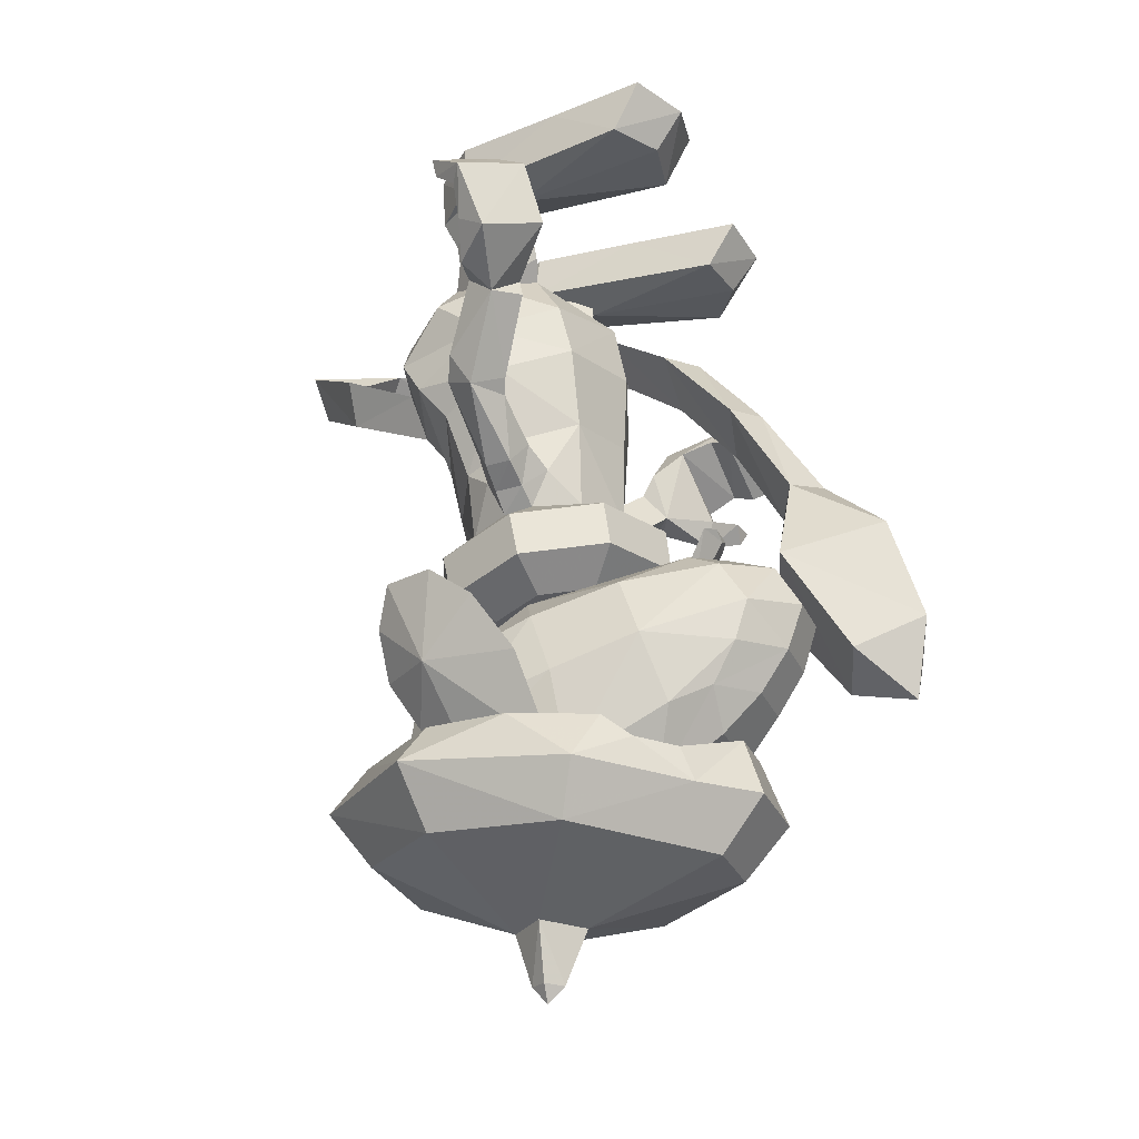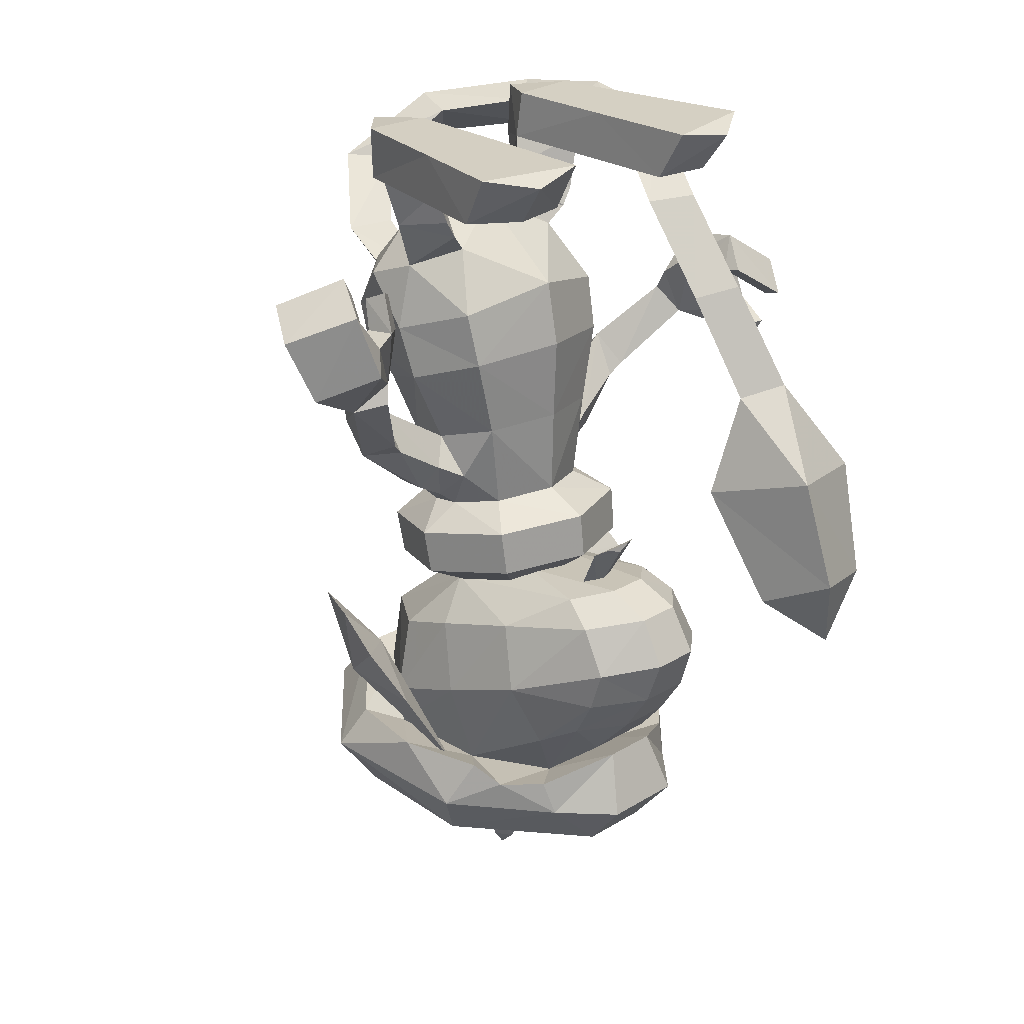
<metadata>
{"format":"obj","ext":"obj","renderer":"f3d","projection":"perspective","resolution":1024,"background":"white","views":[{"elev":-28.8,"azim":110.5,"up":"+Z"},{"elev":25.1,"azim":135.6,"up":"+Z"}]}
</metadata>
<code>
o doble
v 0.3118 -1.338 -2.785
v 1.107 -1.105 -2.849
v 0.6699 -1.218 -2.299
v -0.8655 -0.458 -1.631
v -0.3657 -1.013 -1.868
v 0 -0.5547 -1.506
v -1.288 0.144 -1.972
v 0 -1.358 -2.462
v 0.3657 -1.013 -1.868
v -0.8135 0.6795 -1.723
v 1.38 -0.5062 -2.203
v 0.8135 0.6795 -1.723
v -1.38 -0.5062 -2.203
v 1.288 0.144 -1.972
v 0 0.3425 -1.287
v -1.107 -1.105 -2.849
v 0 -1.223 -3.318
v -0.3118 -1.338 -2.785
v 0.8655 -0.458 -1.631
v -0.6699 -1.218 -2.299
v -1.156 1.132 -2.469
v -1.528 0.176 -2.795
v 0 1.492 -2.193
v 1.528 0.1759 -2.795
v 1.156 1.132 -2.469
v -1.223 -0.8158 -3.332
v 1.223 -0.8161 -3.332
v -1.49 0.4132 -3.456
v -1.112 1.293 -3.152
v 1.106 -0.4659 -3.761
v 1.112 1.293 -3.152
v 0 1.658 -3.026
v 1.49 0.4132 -3.456
v -1.106 -0.4659 -3.761
v -0.5866 -0.065 -1.417
v -1.045 -0.3456 -1.316
v -1.025 0.7583 -1.495
v 0.5865 -0.06542 -1.417
v 1.025 0.7583 -1.495
v 0 -0.8456 -3.984
v 0.8687 -0.2337 -4.59
v 0 -0.6778 -4.729
v 0 1.611 -4.077
v 0.8902 1.313 -4.15
v -0.8687 -0.2337 -4.59
v -1.088 0.1318 -4.902
v 1.088 0.1318 -4.902
v 1.091 0.9589 -4.876
v -1.091 0.9589 -4.876
v -0.8902 1.313 -4.15
v 1.147 0.5658 -4.37
v 1.147 0.5658 -4.37
v -1.147 0.5658 -4.37
v -1.147 0.5658 -4.37
v 0.738 -0.179 -5.49
v 0 1.586 -5.182
v -0.7383 -0.1788 -5.49
v 1.064 0.737 -5.351
v 0.7416 1.284 -5.253
v -0.7418 1.284 -5.253
v -1.067 0.365 -5.402
v -1.064 0.7365 -5.351
v 1.067 0.3654 -5.402
v 0 -0.4837 -5.517
v -1.096 1.708 -5.513
v -1.096 -0.4521 -5.883
v 1.096 -0.4521 -5.883
v 1.55 0.6282 -5.698
v 1.096 1.708 -5.513
v 0 -0.8996 -5.959
v 0 -0.7722 -6.524
v 1.075 -0.3335 -6.449
v -0.6717 0.1154 -6.684
v -1.075 -0.3335 -6.449
v -1.52 0.7257 -6.267
v -0.95 0.7775 -6.57
v -1.55 0.6282 -5.698
v 0 2.156 -5.436
v 0 2.223 -6.011
v 0 1.714 -6.41
v -0.6717 1.44 -6.457
v -1.075 1.785 -6.086
v 1.075 1.785 -6.086
v 1.52 0.7257 -6.267
v 0.95 0.7775 -6.57
v 0.6718 1.44 -6.457
v 0 -0.1589 -6.731
v 0.6718 0.1154 -6.684
v 0.9506 3.306 -7.637
v 0.9342 3.467 -7.107
v 1.46 2.267 -7.583
v -0.6161 2.188 -9.248
v -0.6161 2.188 -9.248
v -1.33 1.328 -9.1
v -1.33 1.328 -9.1
v -1.143 2.516 -8.417
v -0.9506 3.306 -7.637
v -1.46 2.267 -7.583
v -0.855 0.607 -6.632
v -1.338 0.02238 -7.394
v -0.6052 -0.966 -7.62
v 1.143 2.516 -8.417
v 1.33 1.328 -9.1
v 1.33 1.328 -9.1
v 0.6161 2.188 -9.248
v 0.6161 2.188 -9.248
v 0.9008 2.999 -8.158
v 0.8818 3.11 -6.534
v 1.268 1.956 -6.767
v 0.7287 2.67 -6.286
v -0.9342 3.467 -7.107
v -0.3131 3.982 -6.982
v -0.3424 3.788 -7.563
v 0.3586 3.433 -8.1
v 0.3424 3.788 -7.563
v 0.3132 3.982 -6.982
v 0.2897 3.651 -6.403
v 1.389 0.8551 -7.095
v 1.338 0.02238 -7.394
v 1.627 0.1116 -8.352
v 0.6052 -0.966 -7.62
v 0.712 -1.051 -8.617
v 0.712 -1.051 -8.617
v 0.4692 2.979 -8.61
v -0.3408 -0.04508 -6.793
v 0.3408 -0.04508 -6.793
v -0.9008 2.999 -8.158
v -0.4692 2.979 -8.61
v -0.712 -1.051 -8.617
v -0.712 -1.051 -8.617
v -1.627 0.1116 -8.352
v -1.46 0 -9
v -1.46 0 -9
v -0.3586 3.433 -8.1
v 0.855 0.607 -6.632
v -0.2897 3.651 -6.403
v -0.2662 3.062 -6.174
v 0.2662 3.062 -6.174
v -1.268 1.956 -6.767
v -1.603 1.189 -7.967
v -0.7287 2.67 -6.286
v -0.8818 3.11 -6.534
v -1.389 0.8551 -7.095
v 1.603 1.189 -7.967
v 0.3845 1.529 -6.333
v -0.428 0.6166 -10.62
v 0 1.083 -10.65
v 0 0.793 -11.33
v 0.428 0.617 -10.62
v 0.155 0.5833 -11.31
v 1.825 1.436 -10.03
v 1.825 -0.2416 -9.946
v 0.8335 -1.503 -8.527
v -0.8335 -1.503 -8.527
v -0.9672 -1.932 -9.123
v 0.9672 -1.932 -9.123
v 0.4519 2.913 -10.14
v 0 0.1508 -10.6
v -0.7557 -1.438 -9.801
v -1.825 -0.2416 -9.946
v 0 0.3716 -11.29
v -0.155 0.5829 -11.31
v 0.353 3.188 -8.683
v -0.353 3.188 -8.683
v -1.825 1.436 -10.03
v 0.7557 -1.438 -9.801
v 0 0.5724 -11.53
v -2.012 -0.2041 -8.684
v 0.5355 3.463 -9.479
v -0.5355 3.463 -9.479
v -0.4519 2.913 -10.14
v 2.162 1.67 -9.386
v 1.843 1.913 -8.784
v 2.154 0.8544 -8.734
v 2.012 -0.2041 -8.684
v 2.335 -0.4181 -9.219
v 1.131 2.816 -9.476
v 1.209 2.663 -9.041
v 1.652 2.247 -9.034
v -1.209 2.663 -9.041
v -2.154 0.8545 -8.734
v -1.843 1.913 -8.784
v -2.162 1.67 -9.386
v -2.335 -0.4181 -9.219
v -1.131 2.816 -9.476
v -1.652 2.247 -9.034
v -0.3845 1.529 -6.333
v 0 2.48 -6.481
v -0.2531 2.387 -6.436
v 0.2531 2.386 -6.436
v 1.46 0 -9
v 1.46 0 -9
v 1.827 -0.03333 -7.544
v 1.679 1.253 -9.055
v 1.44 0.1285 -8.94
v 2.262 1 -7.974
v 1.475 -0.5162 -8.433
v 2.24 -0.1841 -7.918
v 2.535 0.5524 -7.29
v 1.645 -0.8754 -7.844
v 2.275 -0.6604 -6.822
v 1.977 -0.8873 -7.266
v 2.51 -0.01228 -6.85
v -1.44 0.1286 -8.94
v -1.679 1.253 -9.055
v -1.827 -0.03323 -7.544
v -2.262 1 -7.974
v -2.24 -0.184 -7.918
v -1.475 -0.5161 -8.433
v -2.525 0.552 -7.29
v -1.645 -0.8753 -7.844
v -1.965 -0.8872 -7.267
v -2.275 -0.6603 -6.822
v -2.51 -0.01217 -6.85
v 0 2.903 -5.735
v 0.3741 2.785 -5.703
v -0.3741 2.785 -5.703
v 0.188 2.893 -5.645
v -0.1877 2.893 -5.645
v -1.3 0.6921 -5.161
v -1.421 0.15 -4.701
v -1.445 0.8324 -4.675
v -1.633 0.66 -4.972
v -2.056 0.7478 -4.287
v -1.621 0.3309 -4.984
v -1.3 0.3372 -5.178
v -2.21 0.8176 -4.13
v -2.1 0.4339 -3.75
v -2.478 0.4597 -4.297
v -2.275 0.07119 -4.074
v -2.52 0.1905 -3.846
v -3.282 0.7481 -3.091
v -3.336 0.9233 -3.468
v -2.847 0.9101 -3.08
v -3.005 1.209 -3.415
v -3.82 1.613 -2.994
v -3.901 2.139 -2.62
v -3.761 2.006 -2.828
v -3.17 1.191 -2.277
v -3.908 1.298 -2.763
v -2.803 2.216 -2.499
v -3.592 2.34 -3.017
v -3.588 2.575 -2.953
v -3.446 0.999 -3.429
v -3.59 1.653 -3.696
v -3.43 1.762 -3.357
v -3.841 1.712 -3.283
v -2.916 1.498 -2.464
v -2.8 1.088 -2.802
v -2.818 2.449 -2.457
v -3.095 2.037 -2.099
v -2.978 1.912 -2.312
v -3.6 2.117 -3.714
v -3.721 2.188 -3.502
v -3.399 2.14 -3.499
v 1.3 0.692 -5.161
v 1.421 0.15 -4.701
v 1.445 0.832 -4.675
v 2.056 0.748 -4.287
v 1.633 0.66 -4.972
v 1.621 0.331 -4.984
v 1.3 0.337 -5.178
v 2.209 0.8172 -4.13
v 2.1 0.434 -3.75
v 2.478 0.46 -4.297
v 2.275 0.071 -4.074
v 2.926 0.6017 -3.077
v 2.521 0.1904 -3.846
v 2.601 0.9115 -2.918
v 3.02 0.9455 -3.372
v 2.667 1.219 -3.276
v 3.207 1.357 -1.995
v 3.389 1.508 -1.838
v 2.994 1.465 -2.352
v 3.165 1.68 -2.643
v 3.796 1.133 -2.954
v 3.182 1.028 -1.484
v 3.096 1.071 -1.708
v 3.767 0.4888 -2.049
v 2.598 1.152 -3.025
v 2.372 1.065 -2.346
v 2.719 1.389 -2.24
v 2.747 0.9727 -2.295
v 3.363 0.6799 -3.128
v 3.704 0.7751 -2.715
v 4.069 0.9046 -2.163
v 3.828 0.4576 -1.822
v 3.877 0.7717 -2.305
v 2.654 0.8185 -1.931
v 2.582 1.109 -1.803
v 2.398 0.9592 -1.894
v 1.555 0.2391 -1.329
v 1.045 -0.3459 -1.316
v 0.7401 0.135 -1.007
v 0.8777 -0.01453 -0.6439
v 1.158 0.757 -1.27
v 1.12 -0.3598 -1.082
v 1.301 0.6914 -0.8401
v 1.748 0.2076 -0.7317
v 1.205 -0.5193 -0.737
v 1.261 -0.5331 -0.07814
v 1.755 -0.01363 -0.6885
v 1.418 0.698 -0.8092
v 0.9572 2.576 -0.7011
v 2.275 2.313 -0.6855
v 2.333 2.662 -0.05621
v 2.064 1.382 -0.04264
v 0.9474 1.457 -0.05402
v 0.9879 2.931 -0.07218
v 1.727 3.053 -0.1944
v 1.681 2.699 -0.6959
v 1.785 -0.000503 -0.02786
v 0.9227 0.03983 -0.03644
v -0.1868 -2.395 -2.738
v -0.3706 -2.114 -2.212
v 0.2065 -2.346 -2.256
v -0.9612 -3.23 -2.001
v -0.9862 -2.819 -1.532
v -0.5875 -3.297 -1.506
v -2.096 -2.84 -1.34
v -1.782 -2.504 -0.92
v -1.952 -3.088 -0.7867
v -2.98 -1.927 -1.194
v -2.636 -1.662 -0.7459
v -3.101 -2.05 -0.5951
v -3.154 -0.6328 -0.3882
v -3.124 -0.5469 -0.9798
v -2.678 -0.6105 -0.5485
v -2.309 0.5917 -0.6535
v -2.889 0.783 -0.5257
v -2.897 0.7073 -1.166
v -1.887 1.577 -1.45
v -2.385 1.947 -1.379
v -2.585 1.604 -1.934
v -1.802 2.552 -2.595
v -2.329 2.864 -2.478
v -2.58 2.4 -2.905
v -2.638 3.026 -4.02
v -1.938 3.319 -3.892
v -2.453 3.664 -3.736
v -2.851 2.835 -5.41
v -3.253 4.196 -4.994
v -1.856 4.621 -4.767
v -1.454 3.259 -5.183
v -2.951 4.744 -6.388
v -1.948 5.045 -6.201
v -2.65 3.824 -6.831
v -1.647 4.126 -6.643
v -2.271 4.788 -7.231
v -1.555 0.239 -1.329
v -0.74 0.135 -1.007
v -0.8777 -0.01452 -0.6439
v -1.12 -0.3601 -1.082
v -1.205 -0.519 -0.737
v -1.359 0.6972 -0.5523
v -1.158 0.757 -1.27
v -1.705 0.2171 -0.8618
v -1.755 -0.01361 -0.6885
v -1.261 -0.5331 -0.07814
v -1.418 0.698 -0.8092
v -0.9571 2.576 -0.7011
v -2.064 1.382 -0.04265
v -2.333 2.662 -0.05622
v -2.275 2.313 -0.6855
v -0.9878 2.931 -0.0722
v -0.9474 1.457 -0.05403
v -1.727 3.053 -0.1944
v -1.681 2.699 -0.6959
v -0.9227 0.03984 -0.03644
v -1.785 -0.000482 -0.02786
v 0 -0.9223 -3.725
f 6 35 4
f 6 15 35
f 19 15 6
f 19 38 15
f 101 121 126
f 125 101 126
f 101 129 122
f 121 101 122
f 117 116 112
f 136 117 112
f 113 115 114
f 134 113 114
f 154 155 156
f 153 154 156
f 164 93 106
f 163 164 106
f 168 154 130
f 133 168 130
f 170 164 163
f 169 170 163
f 171 170 169
f 157 171 169
f 155 159 166
f 156 155 166
f 126 145 187
f 125 126 187
f 146 147 148
f 149 150 148
f 151 152 149
f 147 157 151
f 158 159 160
f 161 150 149
f 146 162 161
f 147 146 165
f 152 166 158
f 156 166 152
f 162 167 161
f 171 157 147
f 172 173 174
f 161 167 150
f 123 175 192
f 123 153 175
f 130 153 123
f 130 154 153
f 174 173 104
f 150 167 148
f 148 162 146
f 148 167 162
f 153 156 176
f 169 163 177
f 177 172 151
f 177 163 178
f 179 173 172
f 180 93 164
f 148 147 149
f 181 182 183
f 165 160 184
f 160 165 146
f 165 183 185
f 155 184 160
f 164 170 185
f 93 180 186
f 183 182 186
f 181 168 133
f 184 155 154
f 104 173 179
f 106 178 163
f 151 172 176
f 185 180 164
f 185 183 186
f 186 180 185
f 177 178 179
f 179 172 177
f 179 178 106
f 179 106 104
f 186 182 95
f 95 93 186
f 174 175 176
f 176 172 174
f 192 175 174
f 174 104 192
f 184 168 181
f 183 184 181
f 95 182 181
f 133 95 181
f 166 159 158
f 185 170 171
f 185 171 165
f 157 169 177
f 151 157 177
f 165 171 147
f 151 149 147
f 158 149 152
f 160 146 158
f 160 159 155
f 149 158 161
f 161 158 146
f 152 176 156
f 176 152 151
f 184 183 165
f 154 168 184
f 176 175 153
f 99 125 187
f 230 229 225
f 226 62 61
f 226 220 62
f 225 220 226
f 225 223 220
f 256 63 58
f 256 262 63
f 260 262 256
f 260 261 262
f 315 17 314
f 315 18 17
f 316 18 315
f 316 1 18
f 314 1 316
f 17 1 314
f 5 6 4
f 5 9 6
f 8 9 5
f 8 3 9
f 1 3 8
f 1 2 3
f 2 1 17
f 17 27 2
f 371 27 17
f 17 26 371
f 18 1 8
f 24 2 27
f 24 11 2
f 14 11 24
f 14 19 11
f 3 11 19
f 3 2 11
f 19 9 3
f 19 6 9
f 25 14 24
f 25 12 14
f 23 12 25
f 23 15 12
f 38 12 15
f 15 10 35
f 15 23 10
f 21 10 23
f 21 7 10
f 22 7 21
f 22 13 7
f 16 13 22
f 16 20 13
f 18 20 16
f 18 8 20
f 5 20 8
f 5 13 20
f 4 13 5
f 4 7 13
f 22 26 16
f 16 17 18
f 16 26 17
f 30 27 40
f 30 33 27
f 24 27 33
f 33 31 24
f 25 24 31
f 31 23 25
f 32 23 31
f 32 29 23
f 21 23 29
f 29 22 21
f 28 22 29
f 28 26 22
f 34 26 28
f 34 40 26
f 371 26 40
f 40 27 371
f 111 113 97
f 111 112 113
f 136 112 111
f 111 142 136
f 115 90 89
f 115 116 90
f 117 90 116
f 117 108 90
f 91 90 108
f 108 109 91
f 135 118 109
f 135 119 118
f 121 119 135
f 121 120 119
f 122 120 121
f 122 191 120
f 144 120 191
f 144 118 120
f 119 120 118
f 135 126 121
f 135 145 126
f 143 99 139
f 143 100 99
f 131 100 143
f 131 101 100
f 129 101 131
f 131 132 129
f 140 132 131
f 131 143 140
f 101 99 100
f 101 125 99
f 220 49 62
f 220 222 49
f 223 222 220
f 222 54 49
f 222 228 54
f 224 228 222
f 222 223 224
f 223 229 224
f 223 225 229
f 46 226 61
f 46 221 226
f 54 221 46
f 54 228 221
f 230 221 228
f 230 225 221
f 226 221 225
f 48 256 58
f 48 258 256
f 52 258 48
f 52 264 258
f 257 264 52
f 257 266 264
f 261 266 257
f 257 262 261
f 47 262 257
f 47 63 262
f 52 47 257
f 258 260 256
f 261 265 266
f 261 260 265
f 259 265 260
f 260 258 259
f 264 259 258
f 19 293 38
f 19 14 293
f 292 293 14
f 14 39 292
f 12 39 14
f 12 38 39
f 38 294 39
f 38 293 294
f 36 4 35
f 36 7 4
f 350 7 36
f 350 37 7
f 10 7 37
f 37 35 10
f 351 35 37
f 351 36 35
f 59 48 58
f 59 44 48
f 56 44 59
f 56 43 44
f 50 43 56
f 50 29 43
f 28 29 50
f 50 53 28
f 49 53 50
f 50 60 49
f 56 60 50
f 60 62 49
f 44 51 48
f 44 33 51
f 31 33 44
f 44 43 31
f 32 31 43
f 43 29 32
f 57 46 61
f 57 45 46
f 53 46 45
f 45 28 53
f 34 28 45
f 47 55 63
f 47 41 55
f 51 41 47
f 51 33 41
f 30 41 33
f 41 42 55
f 41 30 42
f 40 42 30
f 40 34 42
f 45 42 34
f 45 57 42
f 64 42 57
f 64 55 42
f 71 67 70
f 71 72 67
f 87 72 71
f 87 88 72
f 75 73 74
f 75 76 73
f 82 76 75
f 82 81 76
f 56 65 60
f 56 78 65
f 59 78 56
f 59 69 78
f 82 80 81
f 82 79 80
f 65 79 82
f 65 78 79
f 69 79 78
f 69 83 79
f 68 83 69
f 68 84 83
f 67 84 68
f 67 72 84
f 86 84 85
f 86 83 84
f 80 83 86
f 80 79 83
f 66 71 70
f 66 74 71
f 77 74 66
f 77 75 74
f 65 75 77
f 65 82 75
f 85 84 72
f 88 85 72
f 64 67 55
f 64 70 67
f 57 70 64
f 57 66 70
f 71 74 73
f 87 71 73
f 81 73 76
f 81 87 73
f 80 87 81
f 80 88 87
f 86 88 80
f 86 85 88
f 197 195 198
f 194 196 198
f 196 199 198
f 198 195 194
f 198 200 197
f 198 201 202
f 199 203 198
f 202 200 198
f 203 201 198
f 208 204 209
f 208 207 205
f 208 210 207
f 205 204 208
f 209 211 208
f 212 213 208
f 208 214 210
f 208 211 212
f 208 213 214
f 65 62 60
f 65 77 62
f 61 62 77
f 77 66 61
f 57 61 66
f 67 63 55
f 67 68 63
f 58 63 68
f 68 69 58
f 59 58 69
f 195 193 194
f 195 197 193
f 200 193 197
f 200 202 193
f 201 193 202
f 201 203 193
f 199 193 203
f 199 196 193
f 194 193 196
f 205 206 204
f 205 207 206
f 210 206 207
f 210 214 206
f 213 206 214
f 213 212 206
f 211 206 212
f 211 209 206
f 204 206 209
f 105 92 128
f 124 105 128
f 134 114 124
f 128 134 124
f 113 134 127
f 91 89 90
f 91 102 89
f 103 102 91
f 103 105 102
f 107 102 105
f 107 89 102
f 124 107 105
f 124 114 107
f 115 107 114
f 115 89 107
f 127 97 113
f 127 96 97
f 92 96 127
f 92 94 96
f 98 96 94
f 98 97 96
f 111 97 98
f 127 128 92
f 127 134 128
f 98 142 111
f 98 139 142
f 103 144 191
f 103 91 144
f 109 144 91
f 109 118 144
f 140 94 132
f 140 98 94
f 139 98 140
f 140 143 139
f 137 117 136
f 137 138 117
f 187 138 137
f 187 145 138
f 142 137 136
f 142 141 137
f 139 141 142
f 139 99 141
f 187 141 99
f 187 137 141
f 138 108 117
f 138 110 108
f 145 110 138
f 145 135 110
f 109 110 135
f 109 108 110
f 112 116 115
f 113 112 115
f 216 189 190
f 216 217 189
f 218 217 216
f 218 219 217
f 217 188 189
f 217 215 188
f 219 215 217
f 219 218 215
f 216 215 218
f 216 188 215
f 190 188 216
f 228 224 227
f 263 259 264
f 317 315 314
f 317 318 315
f 320 318 317
f 320 321 318
f 323 321 320
f 323 324 321
f 327 324 323
f 327 328 324
f 331 328 327
f 331 329 328
f 334 329 331
f 334 332 329
f 337 332 334
f 337 335 332
f 338 335 337
f 338 339 335
f 318 316 315
f 318 319 316
f 321 319 318
f 321 322 319
f 324 322 321
f 324 325 322
f 328 325 324
f 328 326 325
f 329 326 328
f 329 330 326
f 332 330 329
f 332 333 330
f 335 333 332
f 335 336 333
f 339 336 335
f 339 340 336
f 319 314 316
f 319 317 314
f 322 317 319
f 322 320 317
f 325 320 322
f 325 323 320
f 326 323 325
f 326 327 323
f 330 327 326
f 330 331 327
f 333 331 330
f 333 334 331
f 336 334 333
f 336 337 334
f 340 337 336
f 340 338 337
f 229 227 224
f 229 233 227
f 231 233 229
f 231 232 233
f 234 232 231
f 231 228 234
f 230 228 231
f 231 229 230
f 235 227 233
f 235 234 227
f 228 227 234
f 263 265 259
f 263 270 265
f 271 270 263
f 263 269 271
f 264 269 263
f 264 268 269
f 266 268 264
f 266 265 268
f 270 268 265
f 270 267 268
f 269 268 267
f 353 36 351
f 353 350 36
f 298 294 295
f 298 296 294
f 292 296 298
f 292 39 296
f 294 296 39
f 299 292 298
f 299 297 292
f 300 297 299
f 300 295 297
f 294 297 295
f 294 293 297
f 292 297 293
f 352 351 355
f 352 353 351
f 354 353 352
f 354 357 353
f 350 353 357
f 357 355 350
f 356 350 355
f 356 37 350
f 351 37 356
f 356 355 351
f 301 300 302
f 306 309 308
f 307 306 308
f 365 363 362
f 366 365 362
f 302 312 301
f 236 248 246
f 236 238 248
f 237 238 236
f 237 242 238
f 243 242 237
f 243 241 242
f 250 241 243
f 250 251 241
f 243 251 250
f 243 237 251
f 239 251 237
f 239 248 251
f 249 248 239
f 249 235 248
f 234 235 249
f 249 232 234
f 239 232 249
f 239 240 232
f 237 240 239
f 237 236 240
f 244 240 236
f 244 232 240
f 233 232 244
f 244 235 233
f 245 235 244
f 245 246 235
f 255 246 245
f 255 247 246
f 254 247 255
f 254 245 247
f 253 245 254
f 253 255 245
f 254 255 253
f 248 235 246
f 244 247 245
f 244 236 247
f 246 247 236
f 241 238 242
f 241 252 238
f 251 252 241
f 251 248 252
f 238 252 248
f 285 274 283
f 285 272 274
f 288 272 285
f 288 279 272
f 286 279 288
f 286 287 279
f 277 287 286
f 277 279 287
f 278 279 277
f 278 272 279
f 273 272 278
f 273 274 272
f 275 274 273
f 275 280 274
f 270 280 275
f 270 271 280
f 269 280 271
f 269 281 280
f 283 281 269
f 283 289 281
f 282 289 283
f 282 290 289
f 281 290 282
f 281 291 290
f 289 291 281
f 289 290 291
f 285 286 288
f 285 276 286
f 284 276 285
f 284 270 276
f 267 270 284
f 284 269 267
f 285 269 284
f 285 283 269
f 275 276 270
f 275 273 276
f 286 276 273
f 273 277 286
f 278 277 273
f 282 280 281
f 282 274 280
f 283 274 282
f 301 295 300
f 301 313 295
f 308 295 313
f 308 304 295
f 309 304 308
f 309 310 304
f 306 310 309
f 306 305 310
f 307 305 306
f 307 302 305
f 312 302 307
f 299 302 300
f 299 298 302
f 303 302 298
f 303 305 302
f 311 305 303
f 311 310 305
f 304 310 311
f 311 303 304
f 295 304 303
f 303 298 295
f 359 358 354
f 359 370 358
f 352 359 354
f 352 369 359
f 366 369 352
f 352 361 366
f 360 361 352
f 360 368 361
f 364 368 360
f 364 367 368
f 363 367 364
f 363 365 367
f 361 367 365
f 361 368 367
f 361 365 366
f 364 362 363
f 364 358 362
f 360 358 364
f 360 355 358
f 352 355 360
f 358 370 362
f 357 358 355
f 357 354 358
f 340 341 338
f 340 342 341
f 343 342 340
f 343 345 342
f 346 345 343
f 346 349 345
f 348 349 346
f 348 347 349
f 344 347 348
f 344 341 347
f 338 341 344
f 344 339 338
f 343 339 344
f 343 340 339
f 345 341 342
f 345 347 341
f 349 347 345
f 344 346 343
f 344 348 346
f 312 313 301
f 313 312 307
f 308 313 307
f 370 369 366
f 362 370 366
f 359 369 370

</code>
